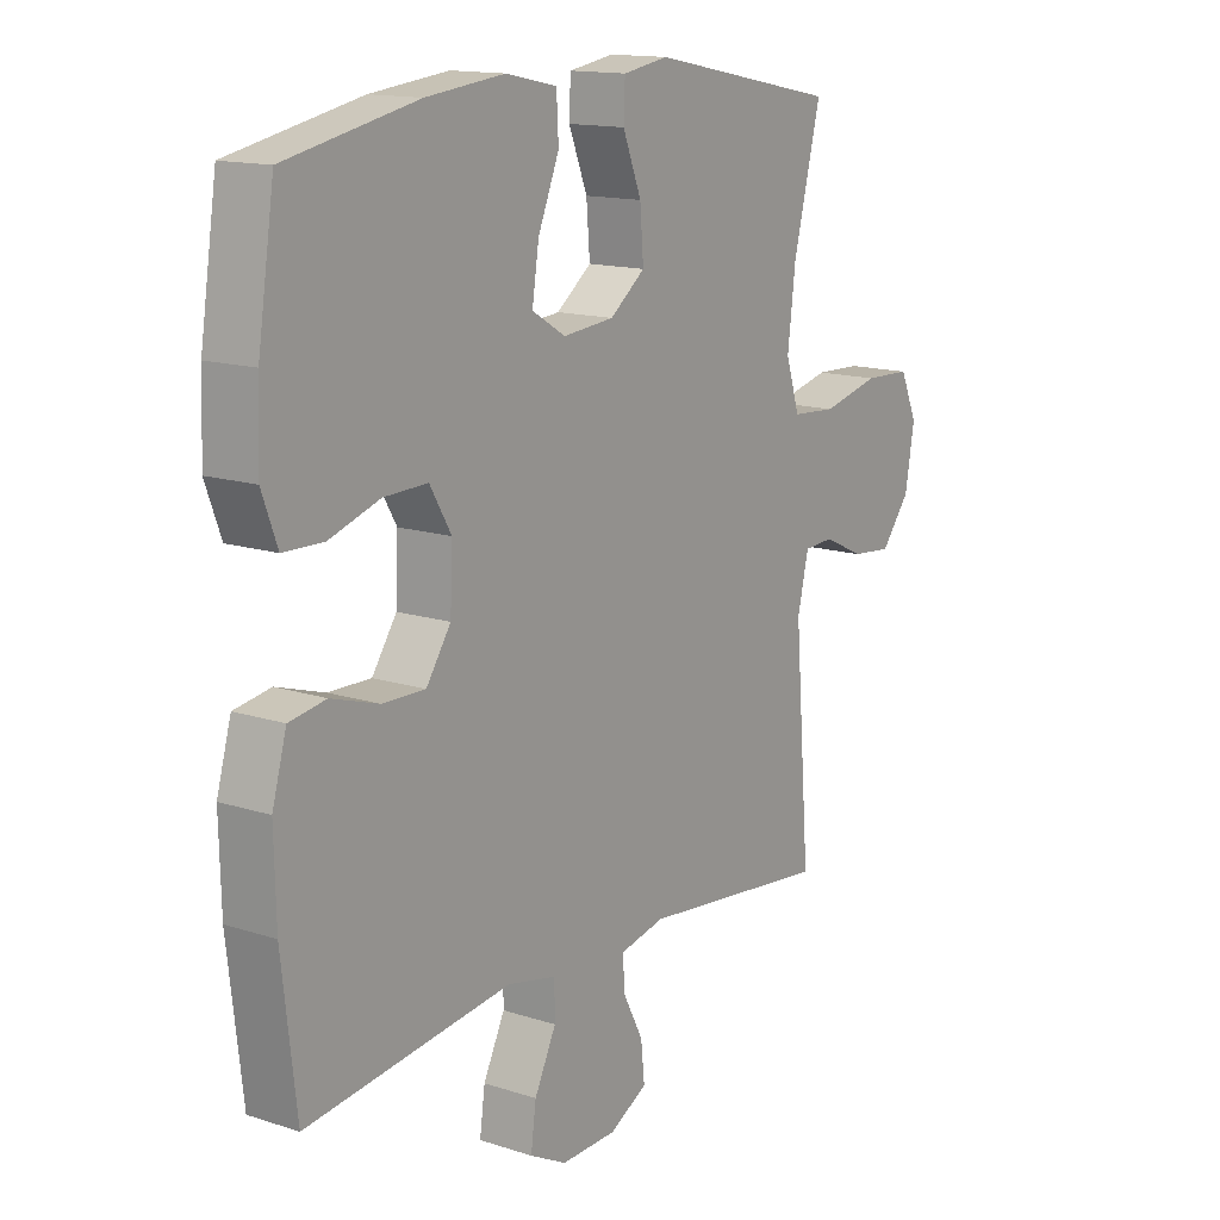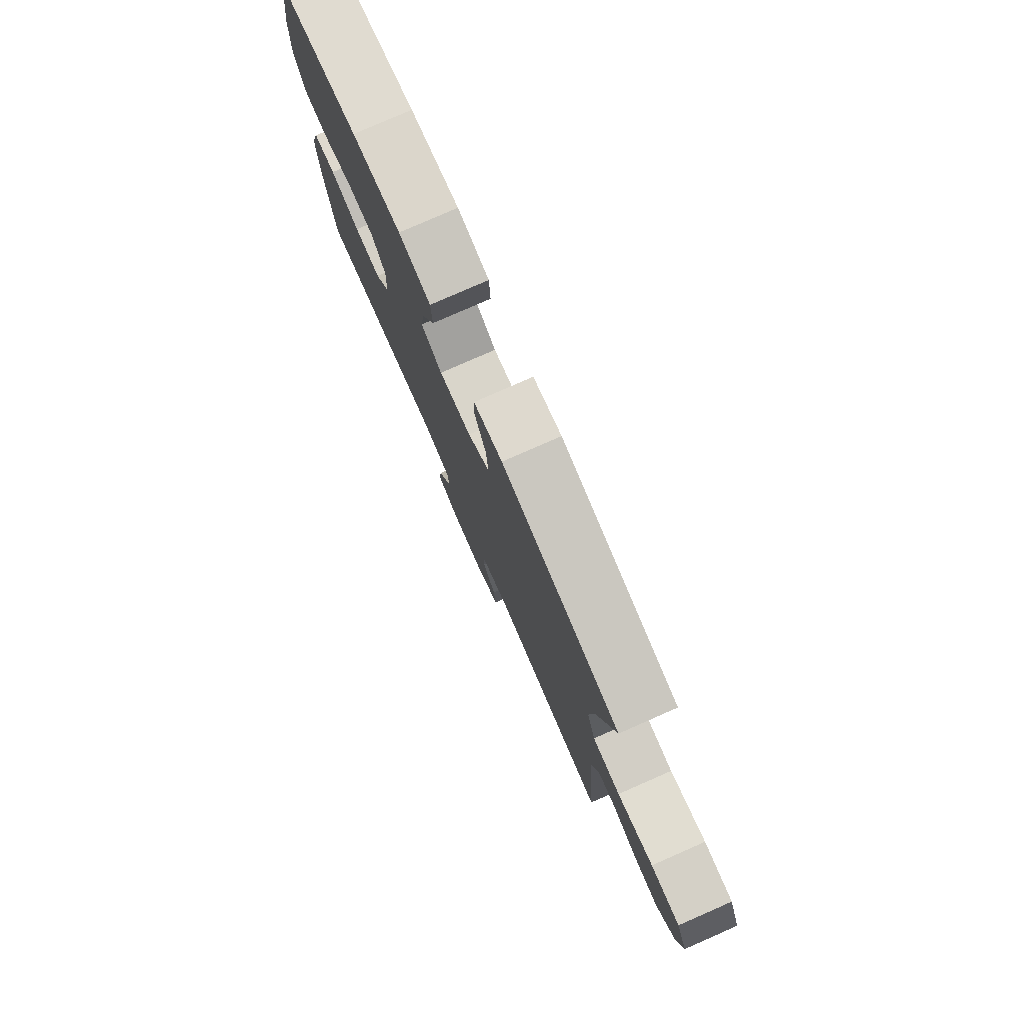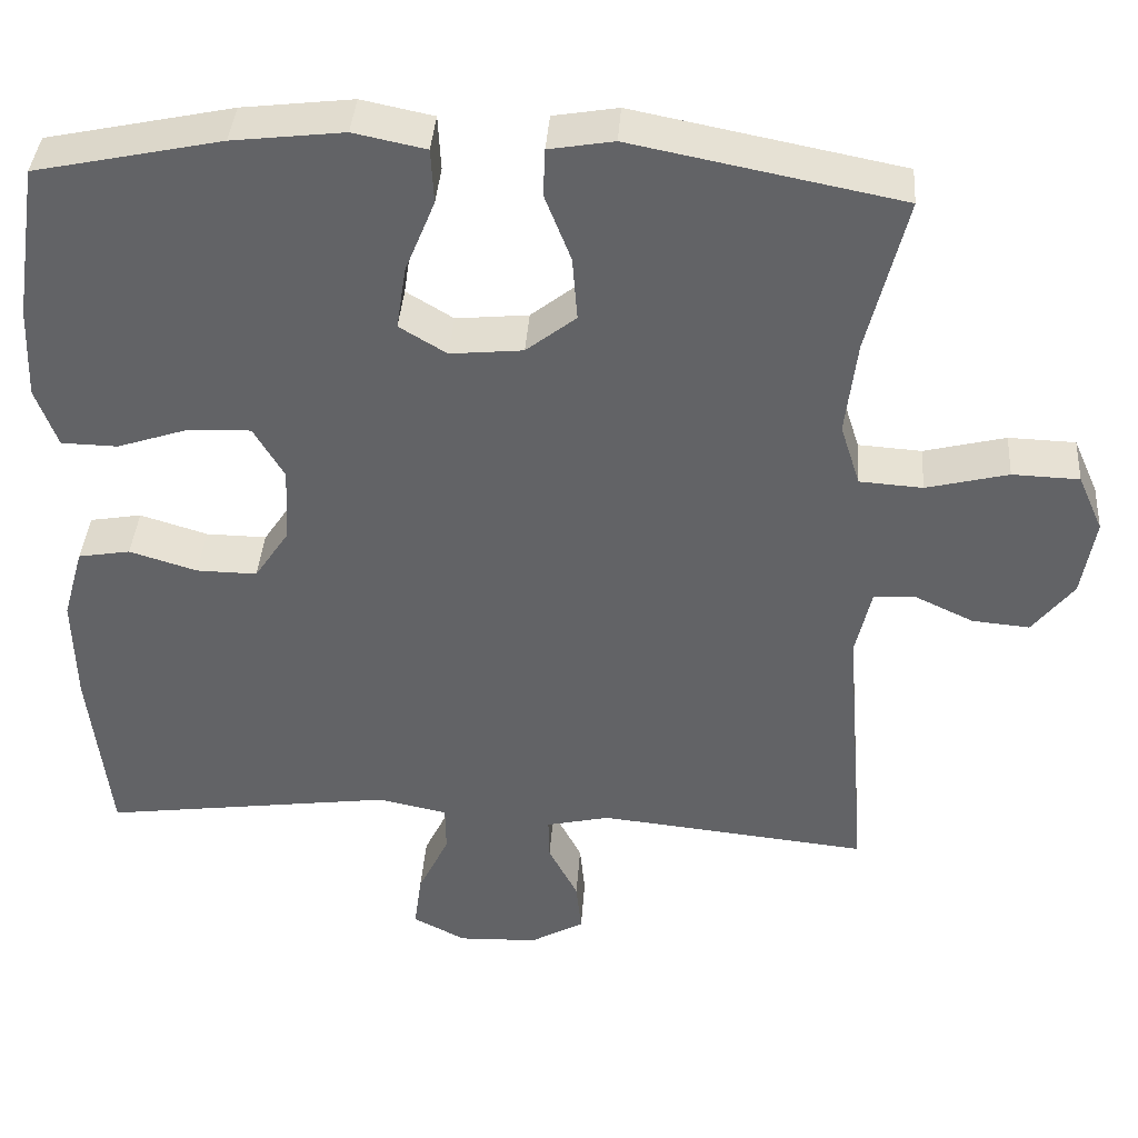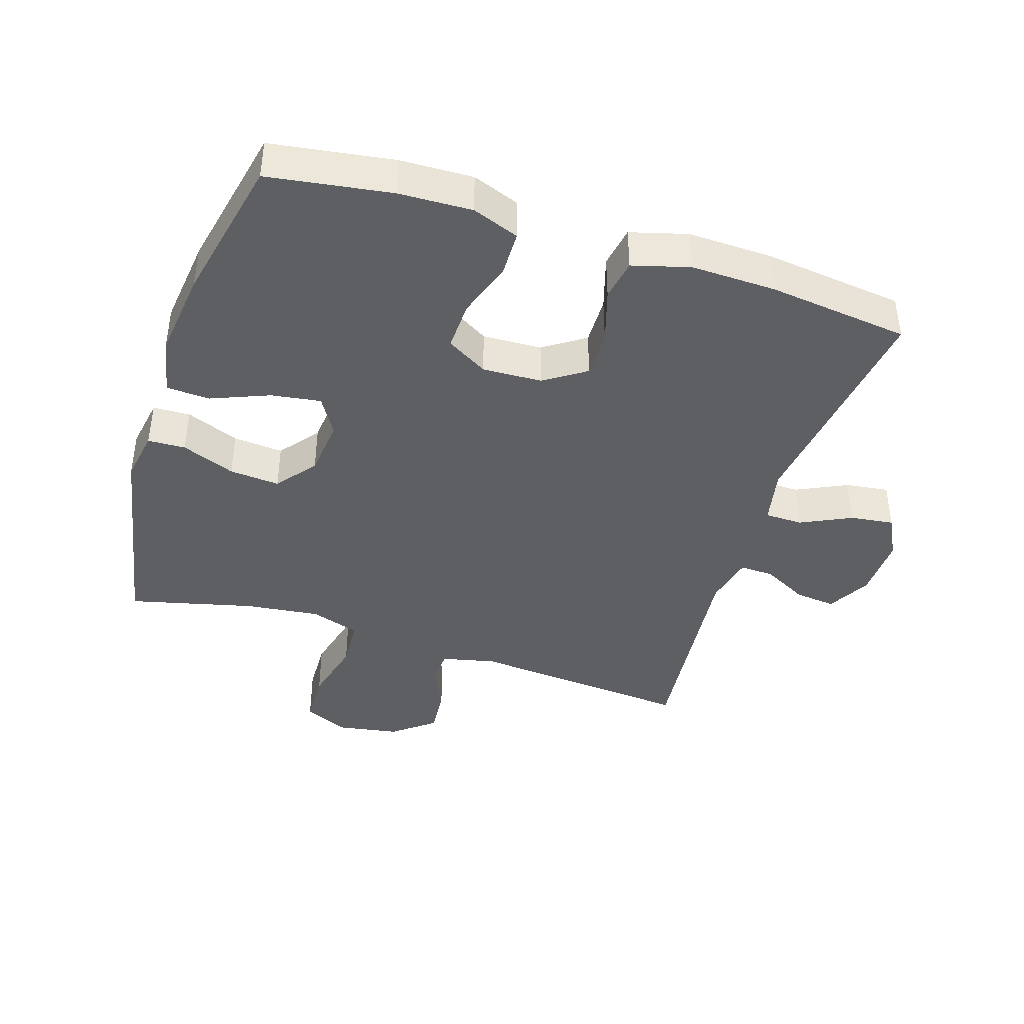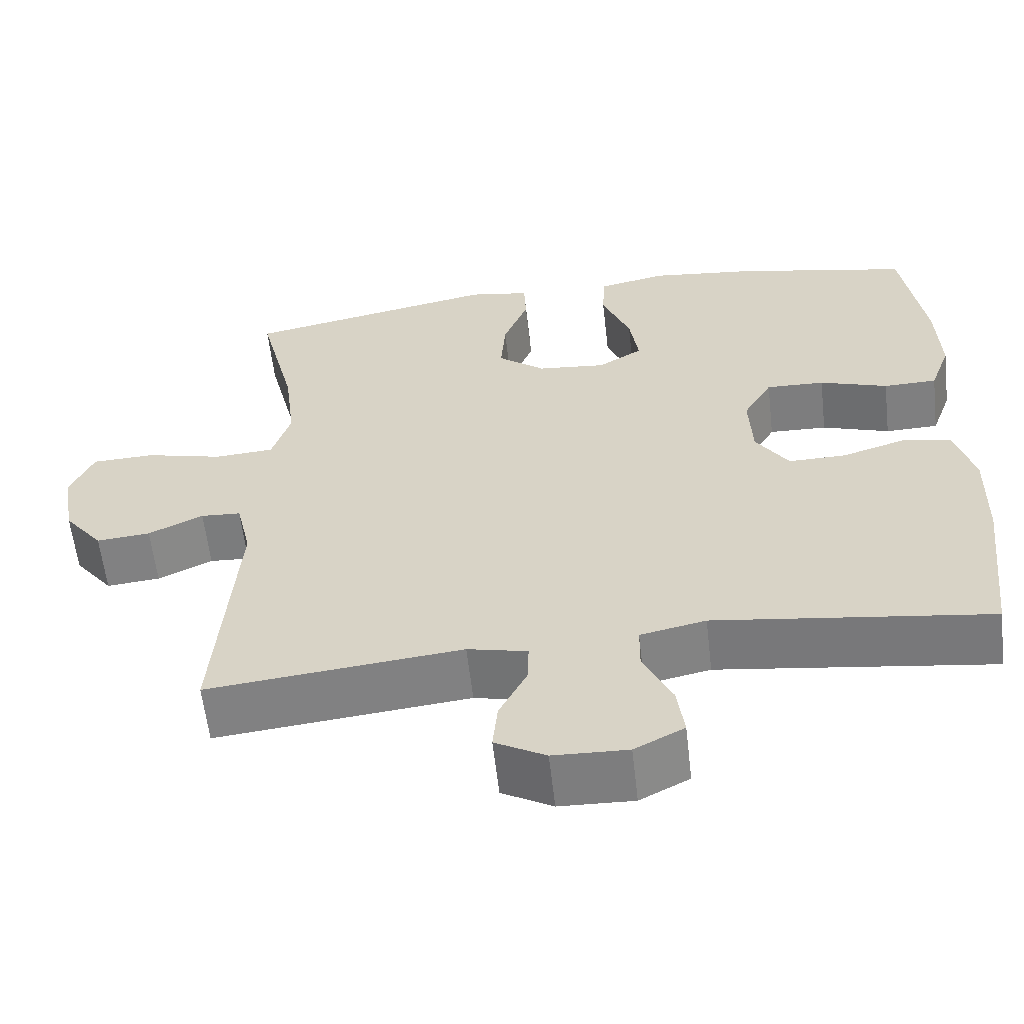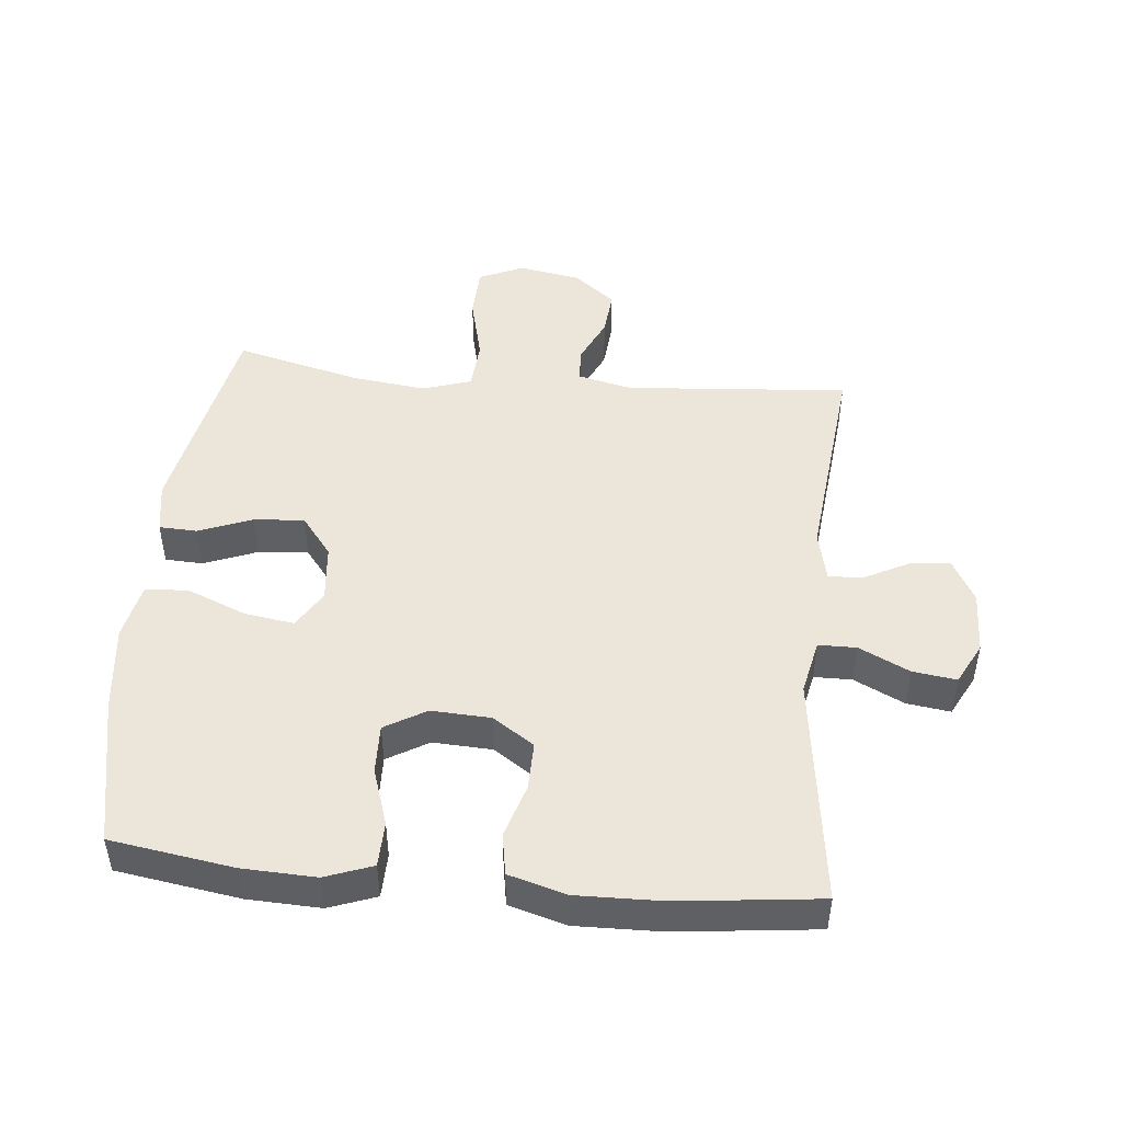
<metadata>
{"format":"obj","ext":"obj","renderer":"f3d","projection":"perspective","resolution":1024,"background":"white","views":[{"elev":14.3,"azim":125.3,"up":"+Z"},{"elev":78.9,"azim":-113.7,"up":"+Z"},{"elev":38.7,"azim":-176.0,"up":"+Z"},{"elev":-41.7,"azim":72.1,"up":"+Y"},{"elev":-59.5,"azim":6.5,"up":"+Z"},{"elev":47.7,"azim":95.6,"up":"+Y"}]}
</metadata>
<code>
o path4340
v -0.4211 0.0375 0.3174
v -0.407 0.0375 0.2003
v -0.4315 0.0375 0.1235
v -0.51 0.0375 0.1181
v -0.6119 0.0375 0.1434
v -0.6948 0.0375 0.1405
v -0.7258 0.0375 0.07043
v -0.709 0.0375 -0.02692
v -0.6578 0.0375 -0.09185
v -0.5865 0.0375 -0.08539
v -0.5143 0.0375 -0.05142
v -0.4613 0.0375 -0.05454
v -0.4418 0.0375 -0.1393
v -0.4697 0.0375 -0.4892
v -0.1339 0.0375 -0.4542
v -0.05493 0.0375 -0.4721
v -0.05634 0.0375 -0.525
v -0.09294 0.0375 -0.5955
v -0.09954 0.0375 -0.6596
v -0.03249 0.0375 -0.6967
v 0.06577 0.0375 -0.7
v 0.1313 0.0375 -0.6662
v 0.122 0.0375 -0.5976
v 0.08375 0.0375 -0.5186
v 0.08435 0.0375 -0.4592
v 0.1706 0.0375 -0.441
v 0.532 0.0375 -0.4892
v 0.5576 0.0375 -0.2682
v 0.5608 0.0375 -0.1347
v 0.5354 0.0375 -0.04478
v 0.4707 0.0375 -0.03369
v 0.3868 0.0375 -0.05944
v 0.3115 0.0375 -0.0607
v 0.2681 0.0375 0.004113
v 0.2639 0.0375 0.09743
v 0.3017 0.0375 0.1619
v 0.3787 0.0375 0.1596
v 0.4683 0.0375 0.1298
v 0.5384 0.0375 0.1315
v 0.5655 0.0375 0.2053
v 0.5613 0.0375 0.3201
v 0.532 0.0375 0.5127
v 0.3007 0.0375 0.5615
v 0.1625 0.0375 0.5777
v 0.07274 0.0375 0.5592
v 0.06919 0.0375 0.491
v 0.1064 0.0375 0.3996
v 0.1183 0.0375 0.3213
v 0.0596 0.0375 0.2856
v -0.03072 0.0375 0.2945
v -0.09263 0.0375 0.343
v -0.08642 0.0375 0.4219
v -0.05364 0.0375 0.5057
v -0.05613 0.0375 0.5648
v -0.1366 0.0375 0.5784
v -0.4697 0.0375 0.5127
v -0.4211 -0.0375 0.3174
v -0.407 -0.0375 0.2003
v -0.4315 -0.0375 0.1235
v -0.51 -0.0375 0.1181
v -0.6119 -0.0375 0.1434
v -0.6948 -0.0375 0.1405
v -0.7258 -0.0375 0.07043
v -0.709 -0.0375 -0.02692
v -0.6578 -0.0375 -0.09185
v -0.5865 -0.0375 -0.08539
v -0.5143 -0.0375 -0.05142
v -0.4613 -0.0375 -0.05454
v -0.4418 -0.0375 -0.1393
v -0.4697 -0.0375 -0.4892
v -0.1339 -0.0375 -0.4542
v -0.05493 -0.0375 -0.4721
v -0.05634 -0.0375 -0.525
v -0.09294 -0.0375 -0.5955
v -0.09954 -0.0375 -0.6596
v -0.03249 -0.0375 -0.6967
v 0.06577 -0.0375 -0.7
v 0.1313 -0.0375 -0.6662
v 0.122 -0.0375 -0.5976
v 0.08375 -0.0375 -0.5186
v 0.08435 -0.0375 -0.4592
v 0.1706 -0.0375 -0.441
v 0.532 -0.0375 -0.4892
v 0.5576 -0.0375 -0.2682
v 0.5608 -0.0375 -0.1347
v 0.5354 -0.0375 -0.04478
v 0.4707 -0.0375 -0.03369
v 0.3868 -0.0375 -0.05944
v 0.3115 -0.0375 -0.0607
v 0.2681 -0.0375 0.004113
v 0.2639 -0.0375 0.09743
v 0.3017 -0.0375 0.1619
v 0.3787 -0.0375 0.1596
v 0.4683 -0.0375 0.1298
v 0.5384 -0.0375 0.1315
v 0.5655 -0.0375 0.2053
v 0.5613 -0.0375 0.3201
v 0.532 -0.0375 0.5127
v 0.3007 -0.0375 0.5615
v 0.1625 -0.0375 0.5777
v 0.07274 -0.0375 0.5592
v 0.06919 -0.0375 0.491
v 0.1064 -0.0375 0.3996
v 0.1183 -0.0375 0.3213
v 0.0596 -0.0375 0.2856
v -0.03072 -0.0375 0.2945
v -0.09263 -0.0375 0.343
v -0.08642 -0.0375 0.4219
v -0.05364 -0.0375 0.5057
v -0.05613 -0.0375 0.5648
v -0.1366 -0.0375 0.5784
v -0.4697 -0.0375 0.5127
v -0.6948 0.0375 0.1405
v -0.6948 0.0375 0.1405
v -0.7258 0.0375 0.07043
v -0.709 0.0375 -0.02692
v -0.6578 0.0375 -0.09185
v -0.6119 0.0375 0.1434
v -0.5865 0.0375 -0.08539
v -0.51 0.0375 0.1181
v -0.5143 0.0375 -0.05142
v -0.4613 0.0375 -0.05454
v -0.4613 0.0375 -0.05454
v -0.4315 0.0375 0.1235
v -0.4315 0.0375 0.1235
v -0.4418 0.0375 -0.1393
v -0.4697 0.0375 0.5127
v -0.4697 0.0375 0.5127
v -0.4211 0.0375 0.3174
v -0.4697 0.0375 -0.4892
v -0.4697 0.0375 -0.4892
v -0.407 0.0375 0.2003
v -0.1366 0.0375 0.5784
v -0.1339 0.0375 -0.4542
v -0.05613 0.0375 0.5648
v -0.05613 0.0375 0.5648
v -0.09263 0.0375 0.343
v -0.08642 0.0375 0.4219
v -0.05493 0.0375 -0.4721
v -0.05493 0.0375 -0.4721
v -0.09294 0.0375 -0.5955
v -0.09954 0.0375 -0.6596
v -0.09954 0.0375 -0.6596
v -0.03249 0.0375 -0.6967
v -0.05634 0.0375 -0.525
v -0.03072 0.0375 0.2945
v -0.05364 0.0375 0.5057
v 0.06577 0.0375 -0.7
v 0.0596 0.0375 0.2856
v 0.1183 0.0375 0.3213
v 0.1183 0.0375 0.3213
v 0.08375 0.0375 -0.5186
v 0.08435 0.0375 -0.4592
v 0.08435 0.0375 -0.4592
v 0.1313 0.0375 -0.6662
v 0.1313 0.0375 -0.6662
v 0.07274 0.0375 0.5592
v 0.07274 0.0375 0.5592
v 0.06919 0.0375 0.491
v 0.1064 0.0375 0.3996
v 0.1625 0.0375 0.5777
v 0.122 0.0375 -0.5976
v 0.1706 0.0375 -0.441
v 0.3007 0.0375 0.5615
v 0.2681 0.0375 0.004113
v 0.2639 0.0375 0.09743
v 0.3017 0.0375 0.1619
v 0.3017 0.0375 0.1619
v 0.3115 0.0375 -0.0607
v 0.3787 0.0375 0.1596
v 0.3868 0.0375 -0.05944
v 0.4683 0.0375 0.1298
v 0.4707 0.0375 -0.03369
v 0.532 0.0375 0.5127
v 0.532 0.0375 0.5127
v 0.5384 0.0375 0.1315
v 0.5384 0.0375 0.1315
v 0.5354 0.0375 -0.04478
v 0.5354 0.0375 -0.04478
v 0.532 0.0375 -0.4892
v 0.532 0.0375 -0.4892
v 0.5608 0.0375 -0.1347
v 0.5655 0.0375 0.2053
v 0.5576 0.0375 -0.2682
v 0.5613 0.0375 0.3201
v -0.6948 -0.0375 0.1405
v -0.6948 -0.0375 0.1405
v -0.7258 -0.0375 0.07043
v -0.709 -0.0375 -0.02692
v -0.6578 -0.0375 -0.09185
v -0.6119 -0.0375 0.1434
v -0.5865 -0.0375 -0.08539
v -0.51 -0.0375 0.1181
v -0.5143 -0.0375 -0.05142
v -0.4613 -0.0375 -0.05454
v -0.4613 -0.0375 -0.05454
v -0.4315 -0.0375 0.1235
v -0.4315 -0.0375 0.1235
v -0.4418 -0.0375 -0.1393
v -0.4697 -0.0375 0.5127
v -0.4697 -0.0375 0.5127
v -0.4211 -0.0375 0.3174
v -0.4697 -0.0375 -0.4892
v -0.4697 -0.0375 -0.4892
v -0.407 -0.0375 0.2003
v -0.1366 -0.0375 0.5784
v -0.1339 -0.0375 -0.4542
v -0.05613 -0.0375 0.5648
v -0.05613 -0.0375 0.5648
v -0.09263 -0.0375 0.343
v -0.08642 -0.0375 0.4219
v -0.05493 -0.0375 -0.4721
v -0.05493 -0.0375 -0.4721
v -0.09294 -0.0375 -0.5955
v -0.09954 -0.0375 -0.6596
v -0.09954 -0.0375 -0.6596
v -0.03249 -0.0375 -0.6967
v -0.05634 -0.0375 -0.525
v -0.03072 -0.0375 0.2945
v -0.05364 -0.0375 0.5057
v 0.06577 -0.0375 -0.7
v 0.0596 -0.0375 0.2856
v 0.1183 -0.0375 0.3213
v 0.1183 -0.0375 0.3213
v 0.08375 -0.0375 -0.5186
v 0.08435 -0.0375 -0.4592
v 0.08435 -0.0375 -0.4592
v 0.1313 -0.0375 -0.6662
v 0.1313 -0.0375 -0.6662
v 0.07274 -0.0375 0.5592
v 0.07274 -0.0375 0.5592
v 0.06919 -0.0375 0.491
v 0.1064 -0.0375 0.3996
v 0.1625 -0.0375 0.5777
v 0.122 -0.0375 -0.5976
v 0.1706 -0.0375 -0.441
v 0.3007 -0.0375 0.5615
v 0.2681 -0.0375 0.004113
v 0.2639 -0.0375 0.09743
v 0.3017 -0.0375 0.1619
v 0.3017 -0.0375 0.1619
v 0.3115 -0.0375 -0.0607
v 0.3787 -0.0375 0.1596
v 0.3868 -0.0375 -0.05944
v 0.4683 -0.0375 0.1298
v 0.4707 -0.0375 -0.03369
v 0.532 -0.0375 0.5127
v 0.532 -0.0375 0.5127
v 0.5384 -0.0375 0.1315
v 0.5384 -0.0375 0.1315
v 0.5354 -0.0375 -0.04478
v 0.5354 -0.0375 -0.04478
v 0.532 -0.0375 -0.4892
v 0.532 -0.0375 -0.4892
v 0.5608 -0.0375 -0.1347
v 0.5655 -0.0375 0.2053
v 0.5576 -0.0375 -0.2682
v 0.5613 -0.0375 0.3201
f 223 237 233
f 189 192 191
f 191 194 193
f 202 206 200
f 210 211 202
f 199 219 195
f 257 244 242
f 233 234 232
f 218 225 212
f 226 212 225
f 207 238 199
f 206 211 220
f 206 220 208
f 202 211 206
f 239 222 238
f 205 219 210
f 214 217 218
f 212 238 207
f 226 238 212
f 240 237 223
f 237 258 247
f 236 242 226
f 232 234 230
f 255 244 257
f 197 219 205
f 244 255 246
f 193 195 197
f 258 243 256
f 199 238 219
f 195 193 194
f 228 235 221
f 225 218 235
f 215 217 214
f 239 240 223
f 219 238 222
f 256 245 249
f 233 237 234
f 243 245 256
f 189 191 188
f 237 243 258
f 195 219 197
f 257 236 253
f 257 242 236
f 207 199 203
f 205 210 202
f 217 235 218
f 221 235 217
f 222 239 223
f 192 189 190
f 242 238 226
f 243 237 240
f 251 246 255
f 188 191 186
f 194 191 192
f 114 7 63 187
f 7 8 64 63
f 8 9 65 64
f 5 6 62 61
f 9 10 66 65
f 4 5 61 60
f 10 11 67 66
f 11 123 196 67
f 125 4 60 198
f 12 13 69 68
f 128 1 57 201
f 13 131 204 69
f 2 3 59 58
f 1 2 58 57
f 55 56 112 111
f 14 15 71 70
f 136 55 111 209
f 51 52 108 107
f 15 140 213 71
f 18 143 216 74
f 19 20 76 75
f 17 18 74 73
f 50 51 107 106
f 53 54 110 109
f 52 53 109 108
f 16 17 73 72
f 20 21 77 76
f 49 50 106 105
f 151 49 105 224
f 24 154 227 80
f 21 156 229 77
f 158 46 102 231
f 46 47 103 102
f 44 45 101 100
f 23 24 80 79
f 22 23 79 78
f 25 26 82 81
f 47 48 104 103
f 43 44 100 99
f 34 35 91 90
f 35 168 241 91
f 33 34 90 89
f 36 37 93 92
f 32 33 89 88
f 37 38 94 93
f 31 32 88 87
f 175 43 99 248
f 38 177 250 94
f 179 31 87 252
f 26 181 254 82
f 29 30 86 85
f 39 40 96 95
f 28 29 85 84
f 27 28 84 83
f 41 42 98 97
f 40 41 97 96
f 150 160 164
f 116 118 119
f 118 120 121
f 129 127 133
f 137 129 138
f 126 122 146
f 184 169 171
f 160 159 161
f 145 139 152
f 153 152 139
f 134 126 165
f 133 147 138
f 133 135 147
f 129 133 138
f 166 165 149
f 132 137 146
f 141 145 144
f 139 134 165
f 153 139 165
f 167 150 164
f 164 174 185
f 163 153 169
f 159 157 161
f 182 184 171
f 124 132 146
f 171 173 182
f 120 124 122
f 185 183 170
f 126 146 165
f 122 121 120
f 155 148 162
f 152 162 145
f 142 141 144
f 166 150 167
f 146 149 165
f 183 176 172
f 160 161 164
f 170 183 172
f 116 115 118
f 164 185 170
f 122 124 146
f 184 180 163
f 184 163 169
f 134 130 126
f 132 129 137
f 144 145 162
f 148 144 162
f 149 150 166
f 119 117 116
f 169 153 165
f 170 167 164
f 178 182 173
f 115 113 118
f 121 119 118

</code>
